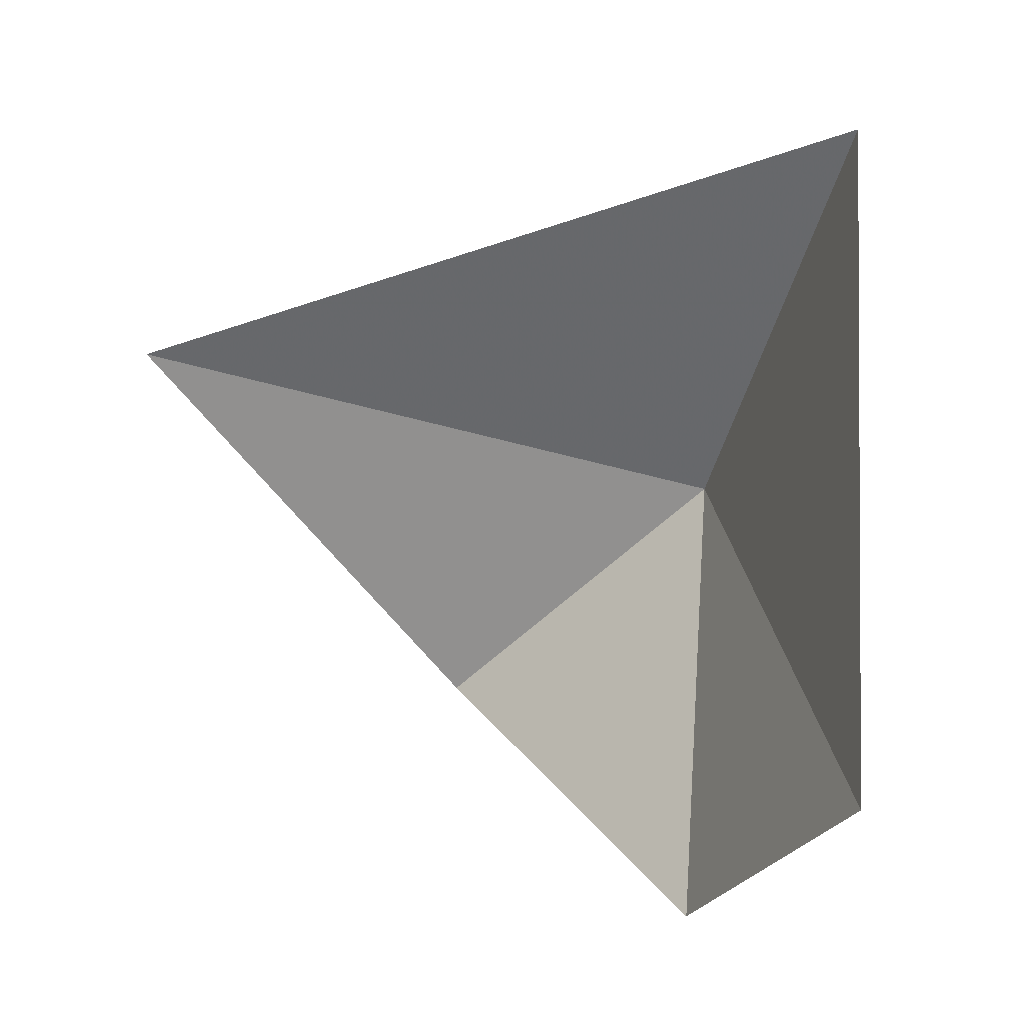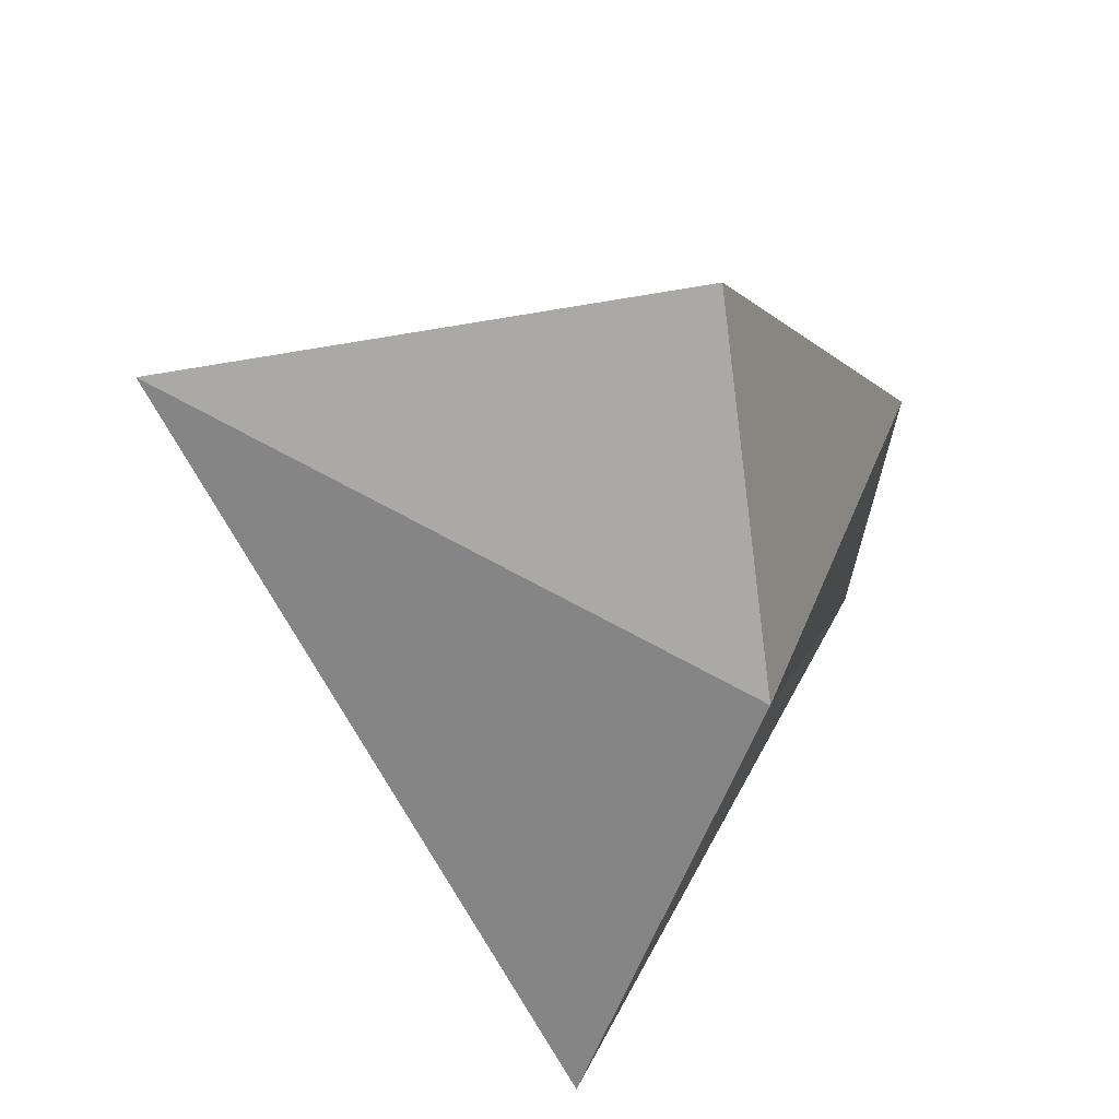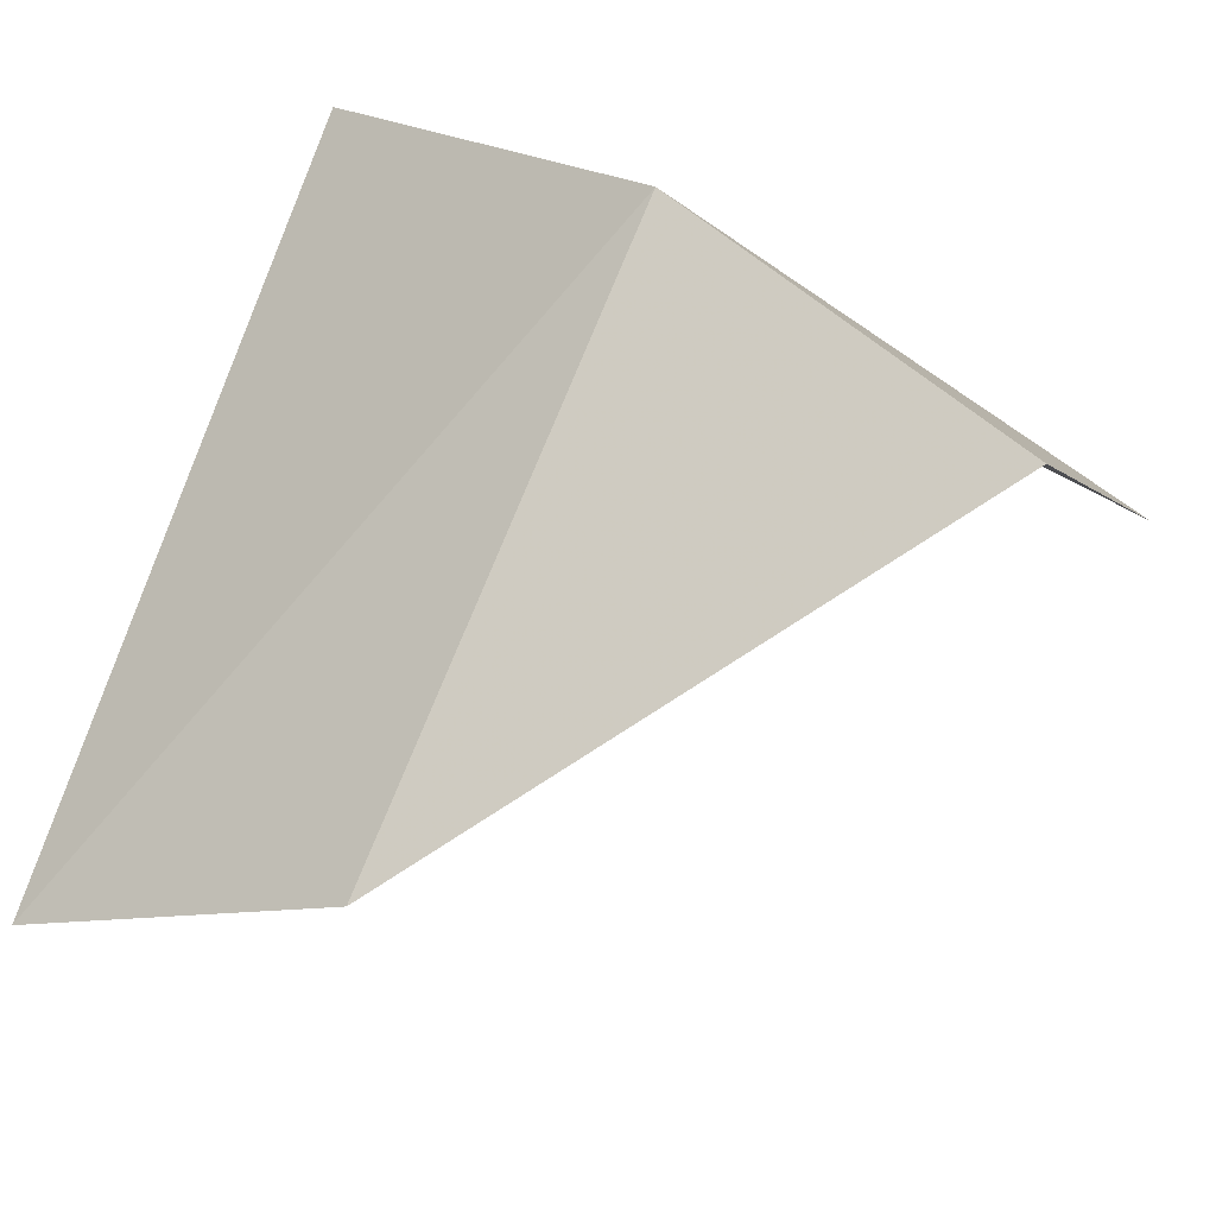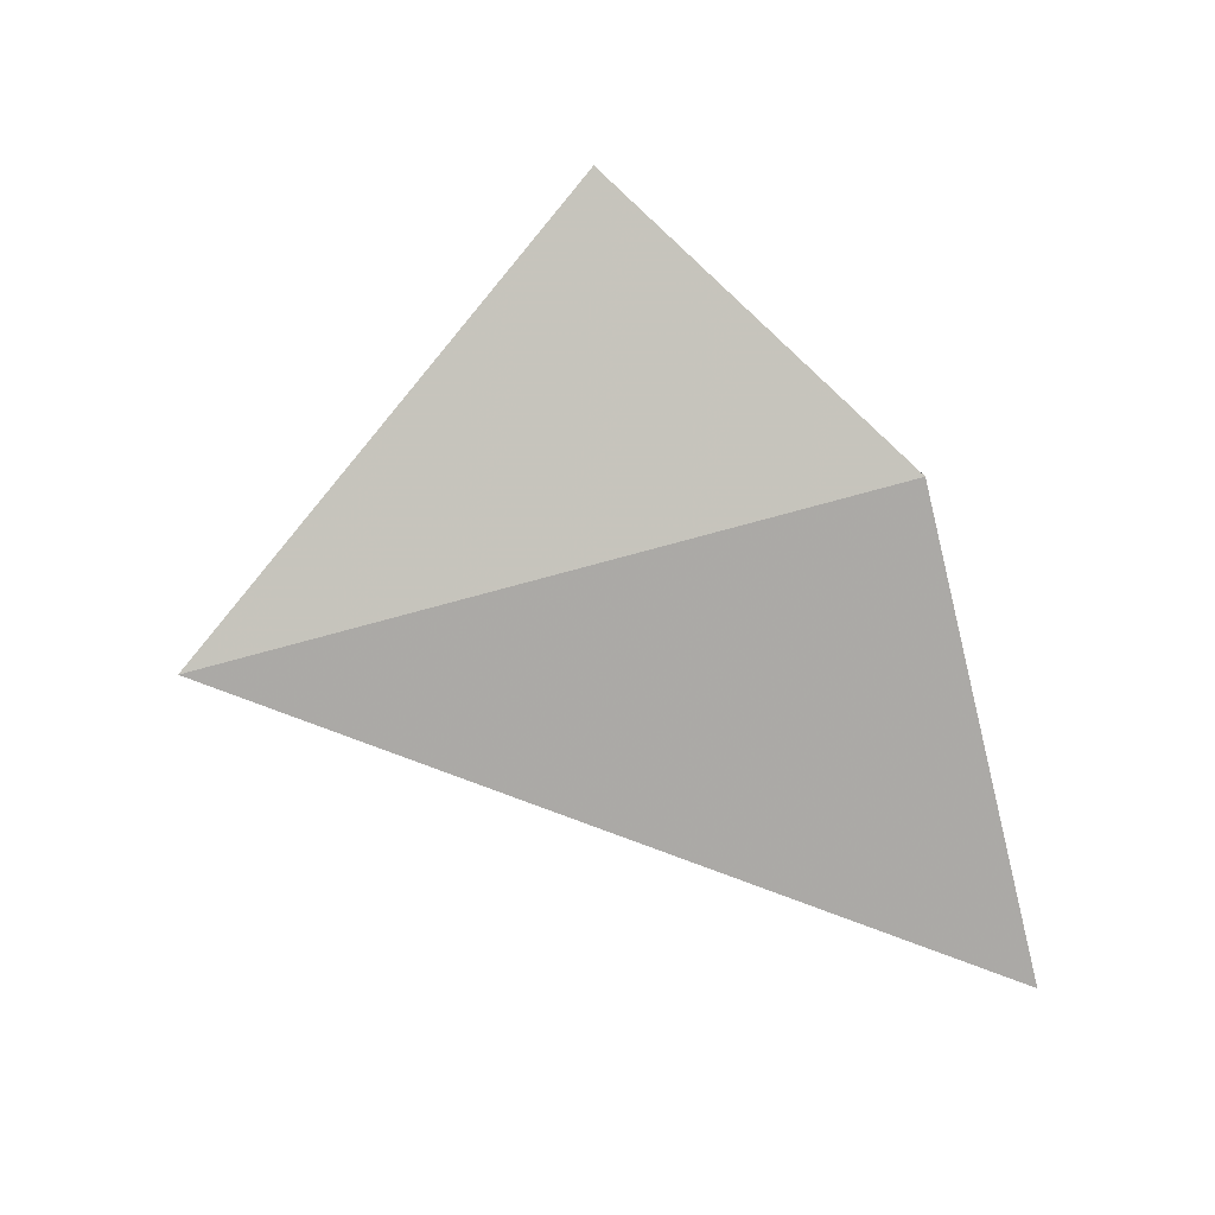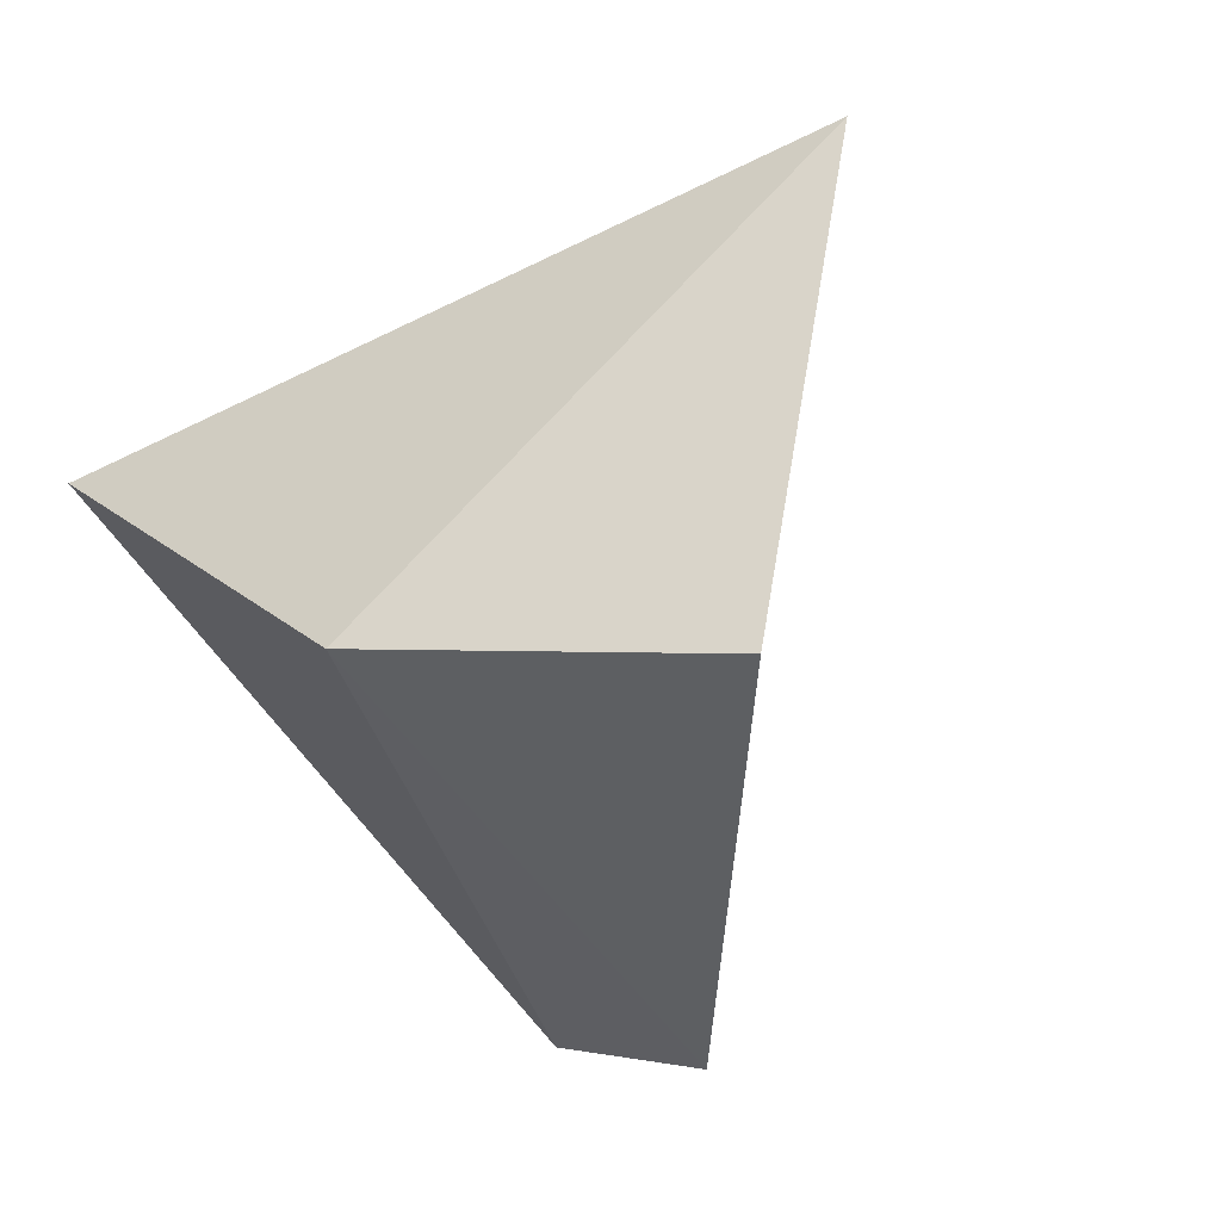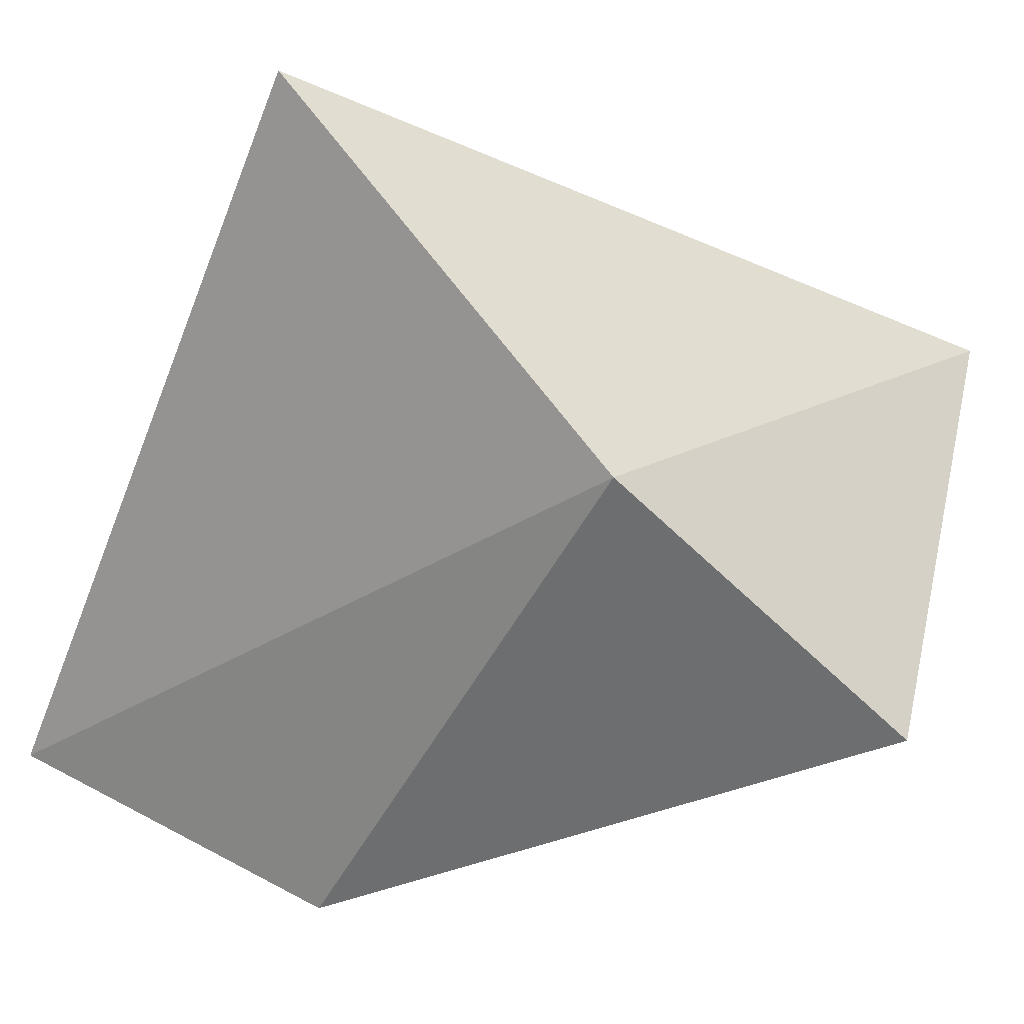
<metadata>
{"format":"obj","ext":"obj","renderer":"f3d","projection":"perspective","resolution":1024,"background":"white","views":[{"elev":0.9,"azim":-8.8,"up":"+Z"},{"elev":79.2,"azim":40.7,"up":"+Y"},{"elev":-51.6,"azim":133.0,"up":"+Z"},{"elev":67.8,"azim":-3.8,"up":"+Y"},{"elev":72.0,"azim":146.4,"up":"+Y"},{"elev":-1.3,"azim":125.7,"up":"+Z"}]}
</metadata>
<code>
v -16.67 4.293 42.94
v -17.95 4.984 41.81
v -17.23 2.251 40.96
v -19.68 4.448 43.66
v -16.83 0.7187 41.64
v -16.23 2.844 44.72
f 1 2 3
f 1 4 2
f 1 3 5
f 1 5 6
f 1 6 4

</code>
